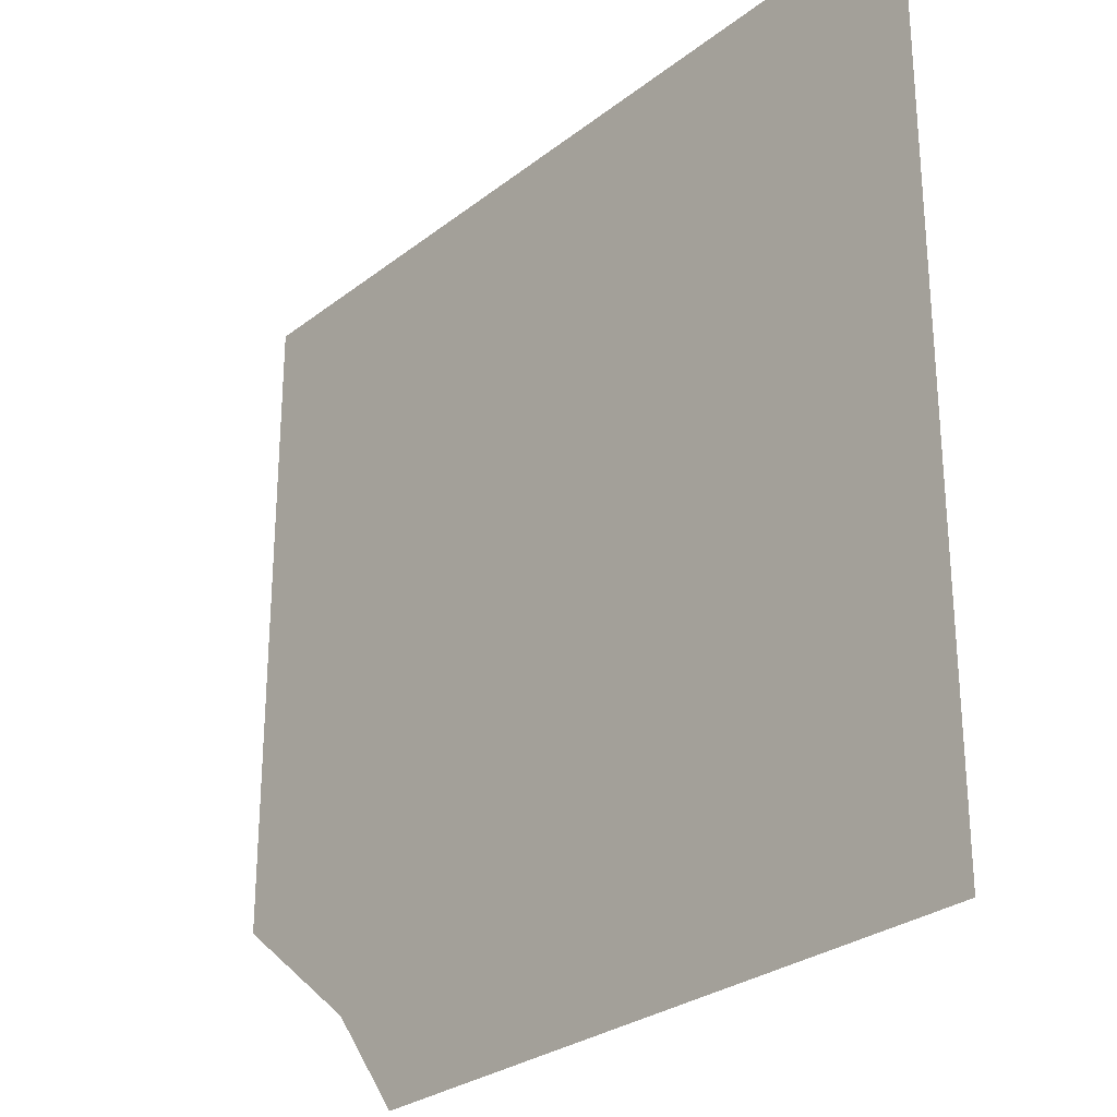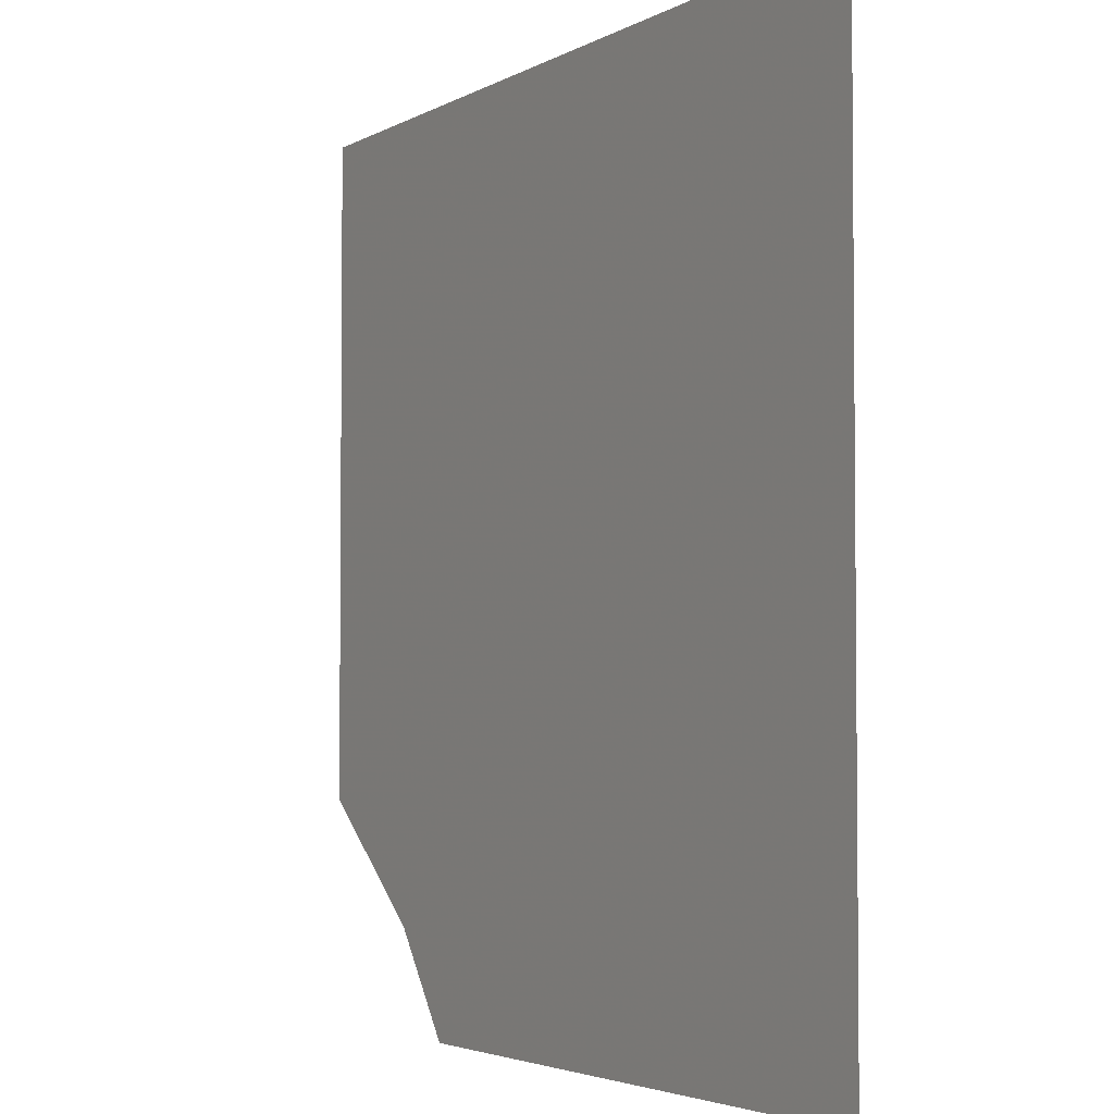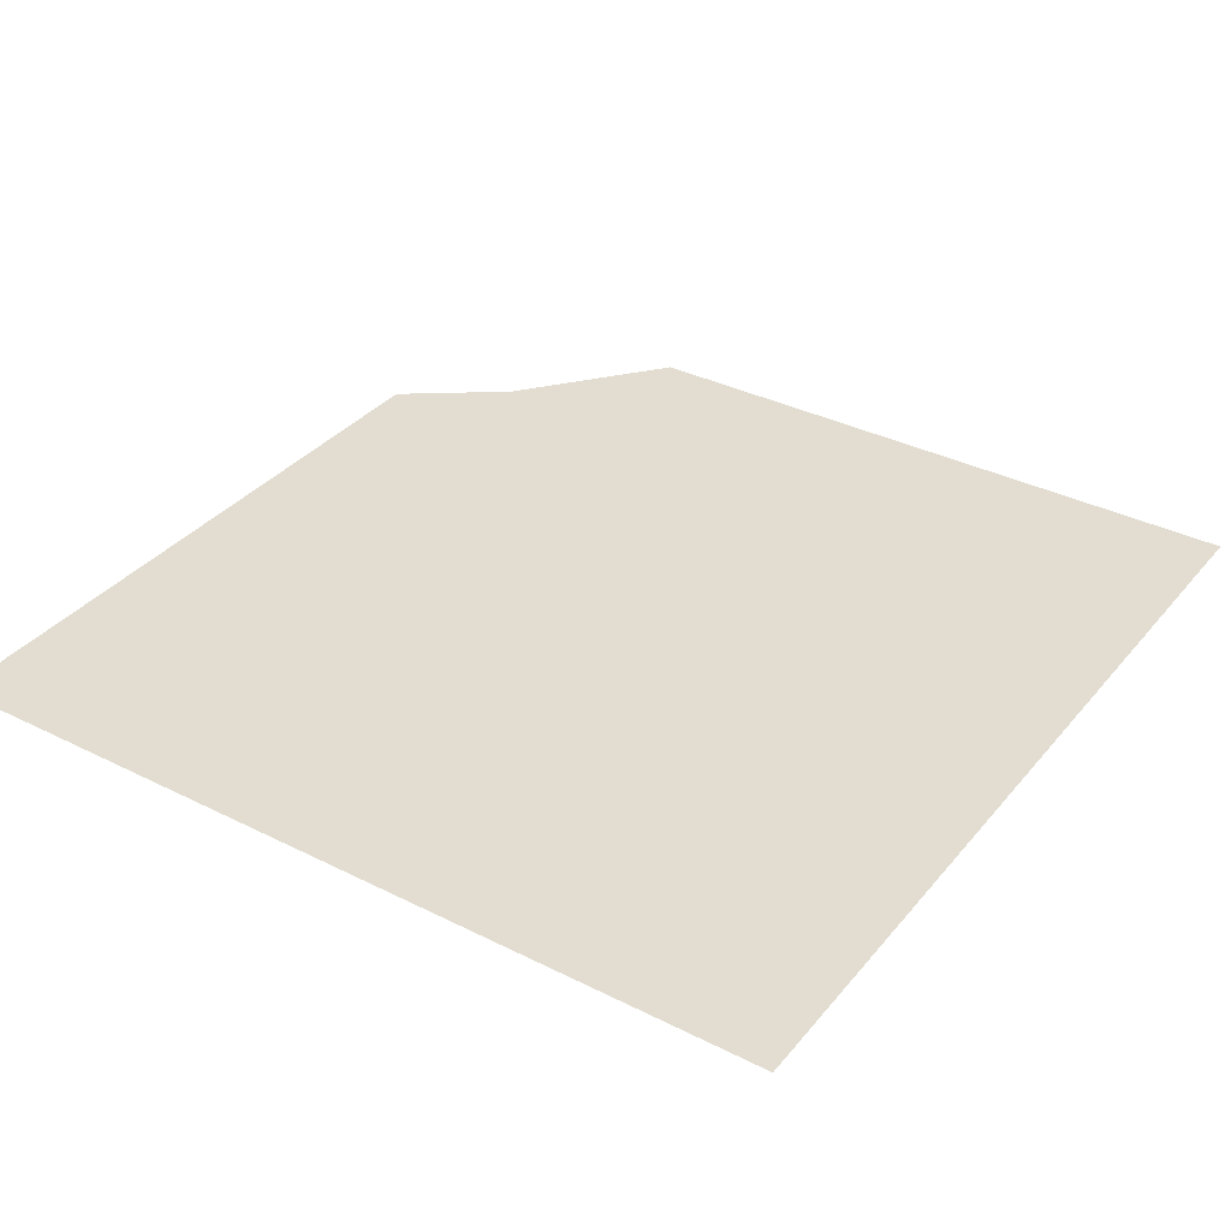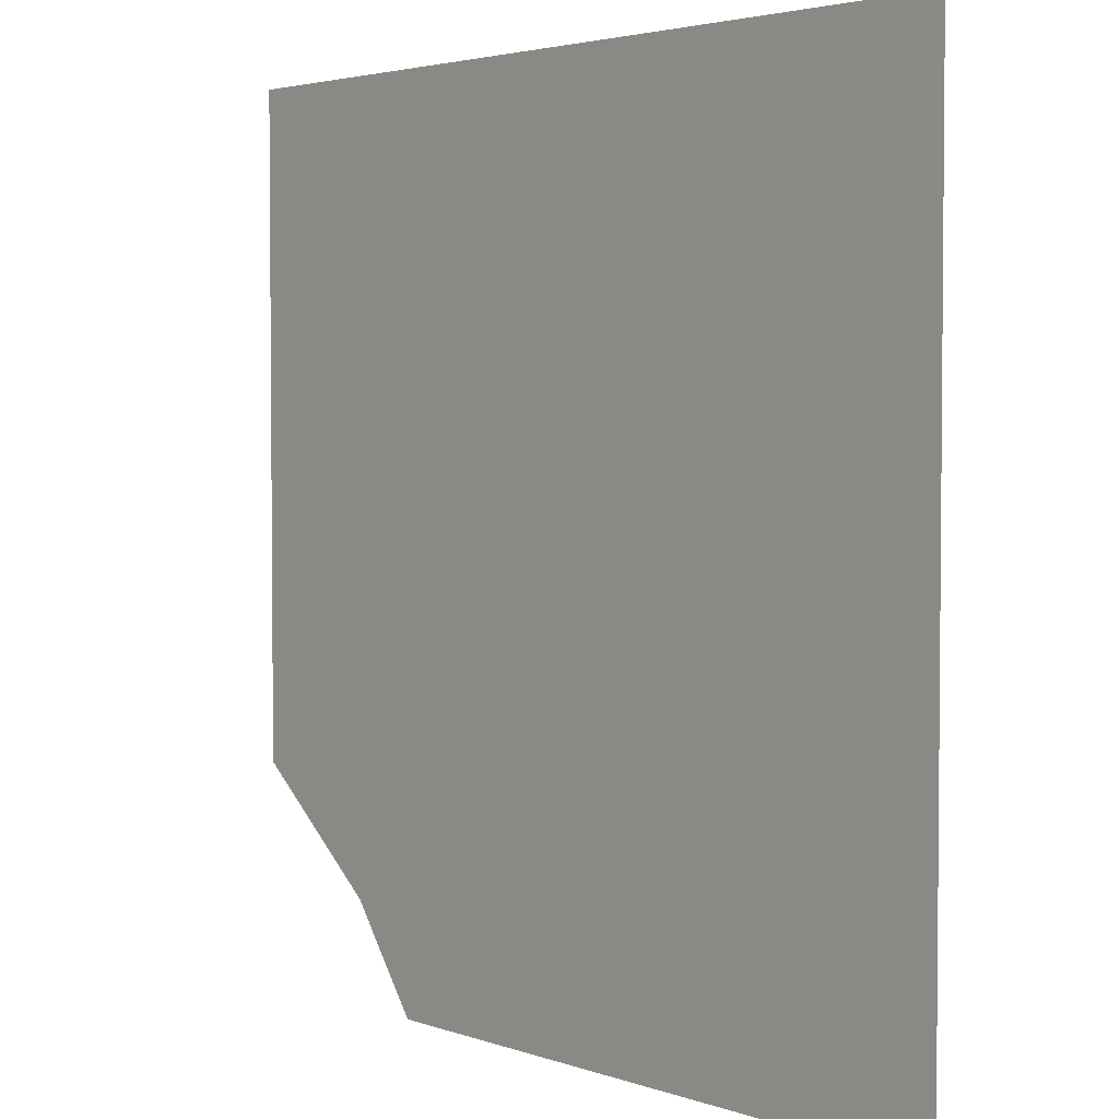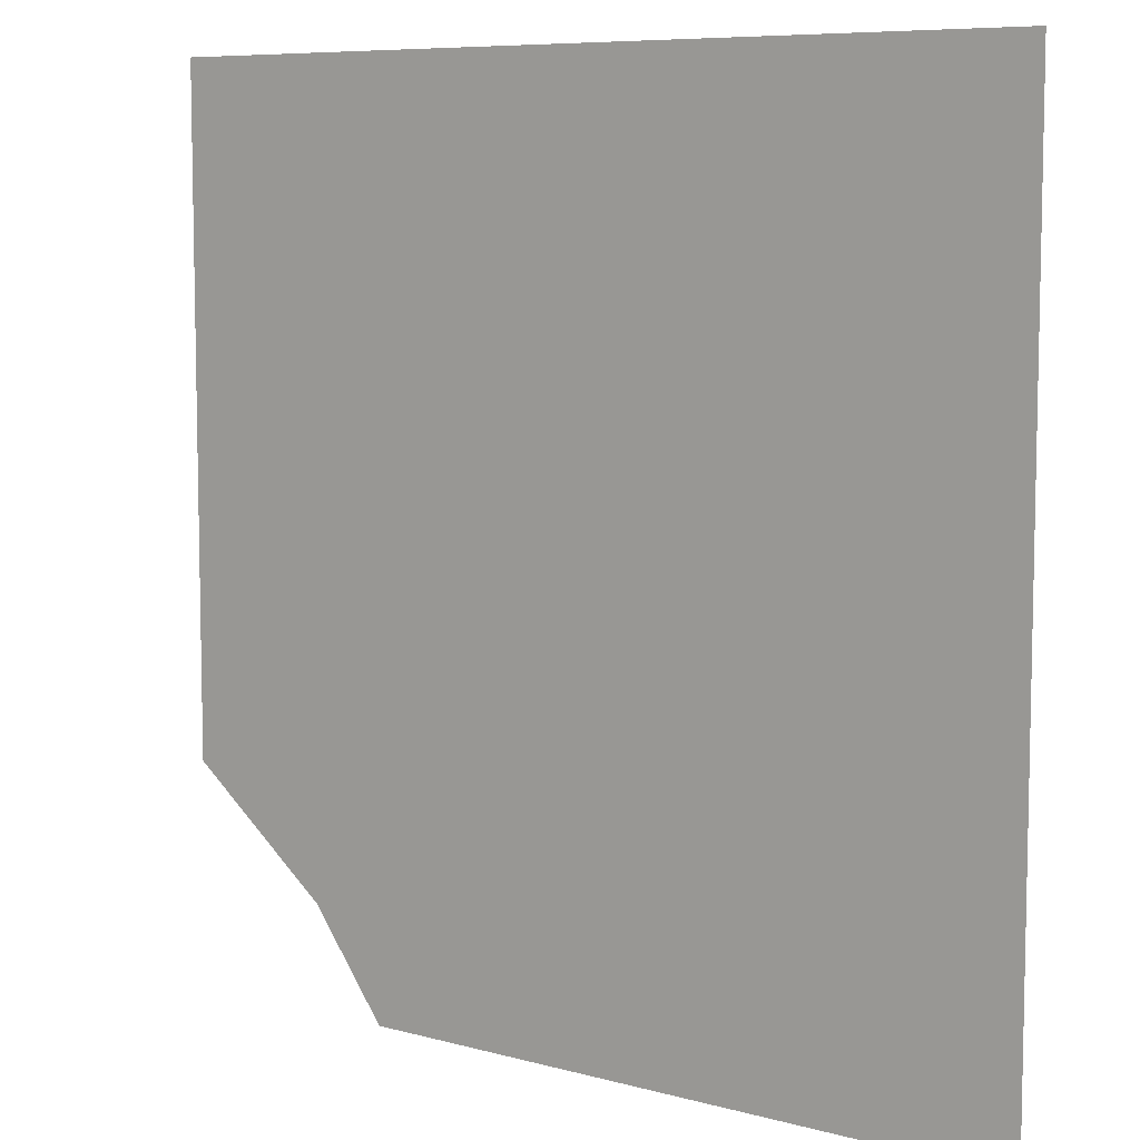
<metadata>
{"format":"obj","ext":"obj","renderer":"f3d","projection":"perspective","resolution":1024,"background":"white","views":[{"elev":-27.9,"azim":49.5,"up":"+Y"},{"elev":-3.5,"azim":60.3,"up":"+Y"},{"elev":35.1,"azim":123.8,"up":"+Z"},{"elev":3.3,"azim":49.9,"up":"+Y"},{"elev":7.8,"azim":37.4,"up":"+Y"}]}
</metadata>
<code>
v -0.5 0.5 0
v -0.3047 0.5 0
v -0.09375 0.2422 0
v -0.1562 0.1328 0
v -0.5 0.2656 0
v -0.2344 0 0
v -0.5 0.05469 0
v -0.2266 -0.1953 0
v -0.5 -0.05469 0
v -0.2656 -0.25 0
v -0.5 -0.25 0
v -0.3359 -0.3828 0
v -0.09375 -0.5 0
v -0.25 -0.5 0
v -0.1719 0.5 0
v 0.007812 0.2734 0
v 0.2578 0 0
v 0.2109 -0.05469 0
v 0.08594 -0.1406 0
v 0.007812 -0.25 0
v -0.0625 -0.3828 0
v 0.05469 -0.5 0
v 0.2422 -0.5 0
v 0.3359 -0.5 0
v 0.4219 -0.5 0
v 0.5 -0.5 0
v 0.5 0.5 0
v 0.2188 0.2578 0
v 0.1641 0.25 0
v 0.1797 0.3828 0
v 0.2656 0.3047 0
v 0.3047 0.3516 0
v 0.1719 0.4297 0
v 0.2656 0.4062 0
v 0.1094 0.3281 0
v 0.125 0.3594 0
f 1 2 3
f 1 3 4
f 3 18 4
f 4 18 19
f 24 19 25
f 25 19 18
f 32 30 33
f 32 33 34
f 30 35 36
f 30 36 33
f 1 4 5
f 5 4 6
f 4 19 6
f 6 19 20
f 23 20 24
f 24 20 19
f 5 6 7
f 7 6 8
f 6 20 8
f 8 20 21
f 22 21 23
f 23 21 20
f 7 8 9
f 9 8 10
f 8 21 10
f 10 21 13
f 13 21 22
f 9 10 11
f 11 10 12
f 12 10 13
f 12 13 14
f 2 15 16
f 2 16 3
f 3 16 17
f 3 17 18
f 25 18 26
f 26 18 17
f 28 29 30
f 28 30 31
f 31 30 32
f 29 35 30
f 26 17 27
f 27 17 16
f 27 16 15

</code>
